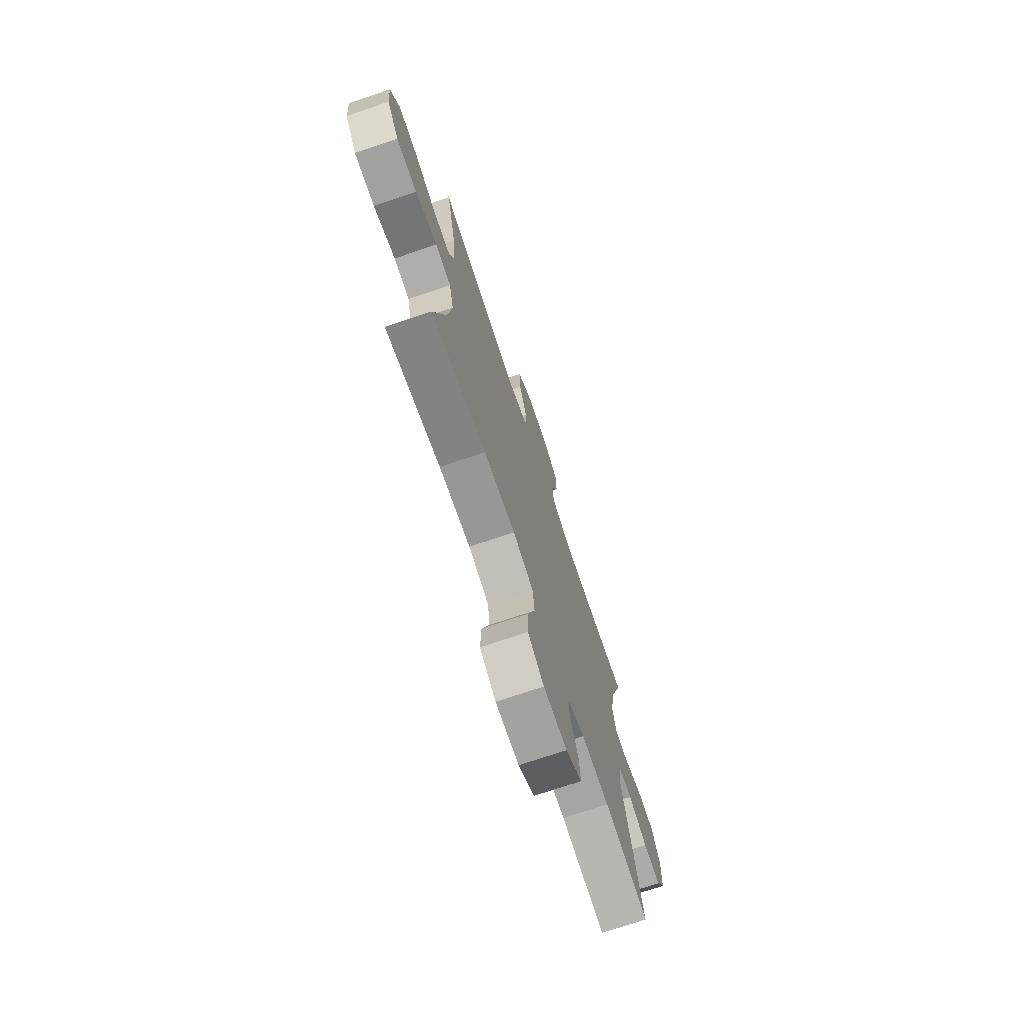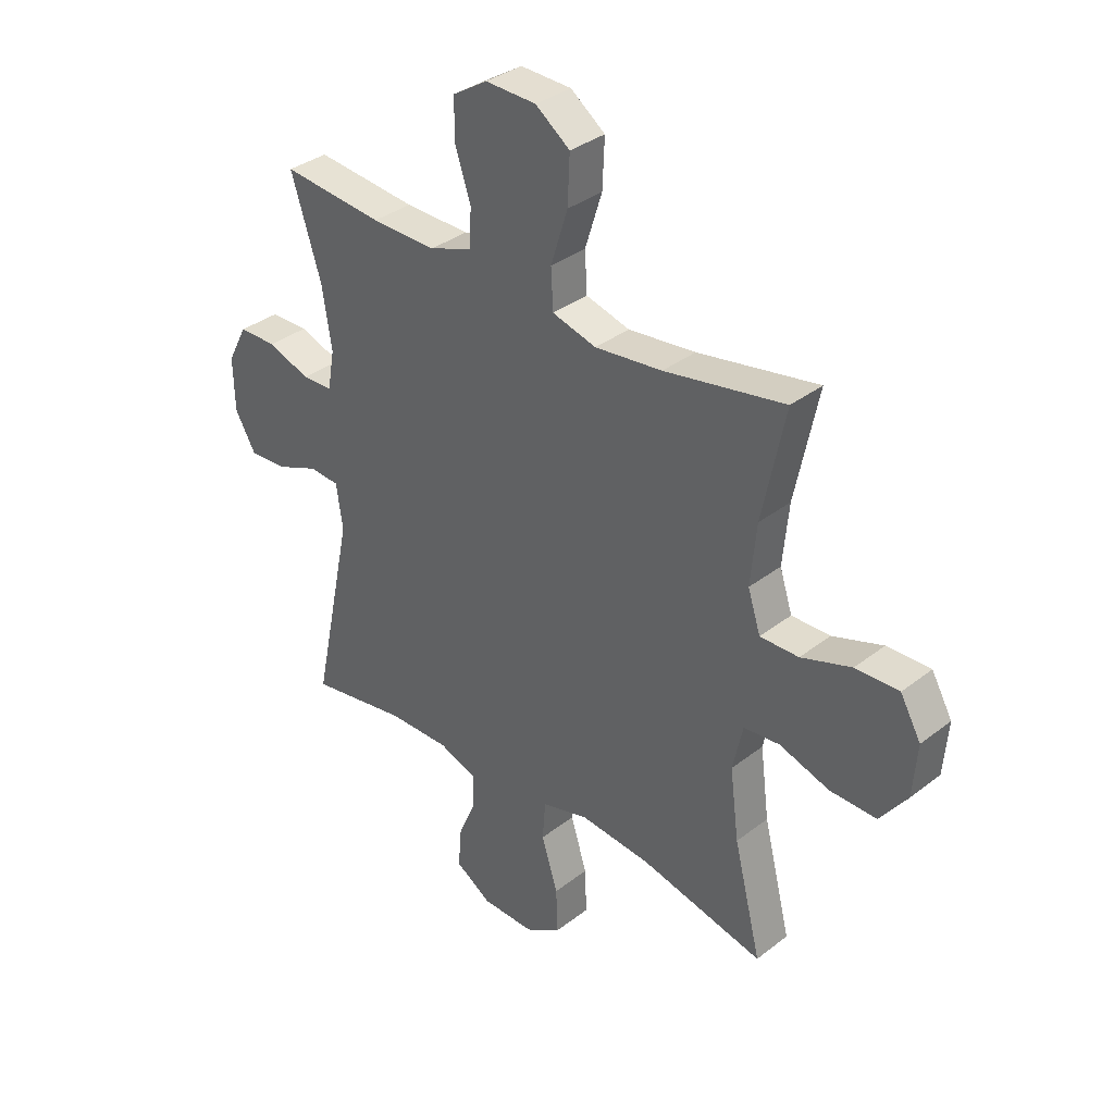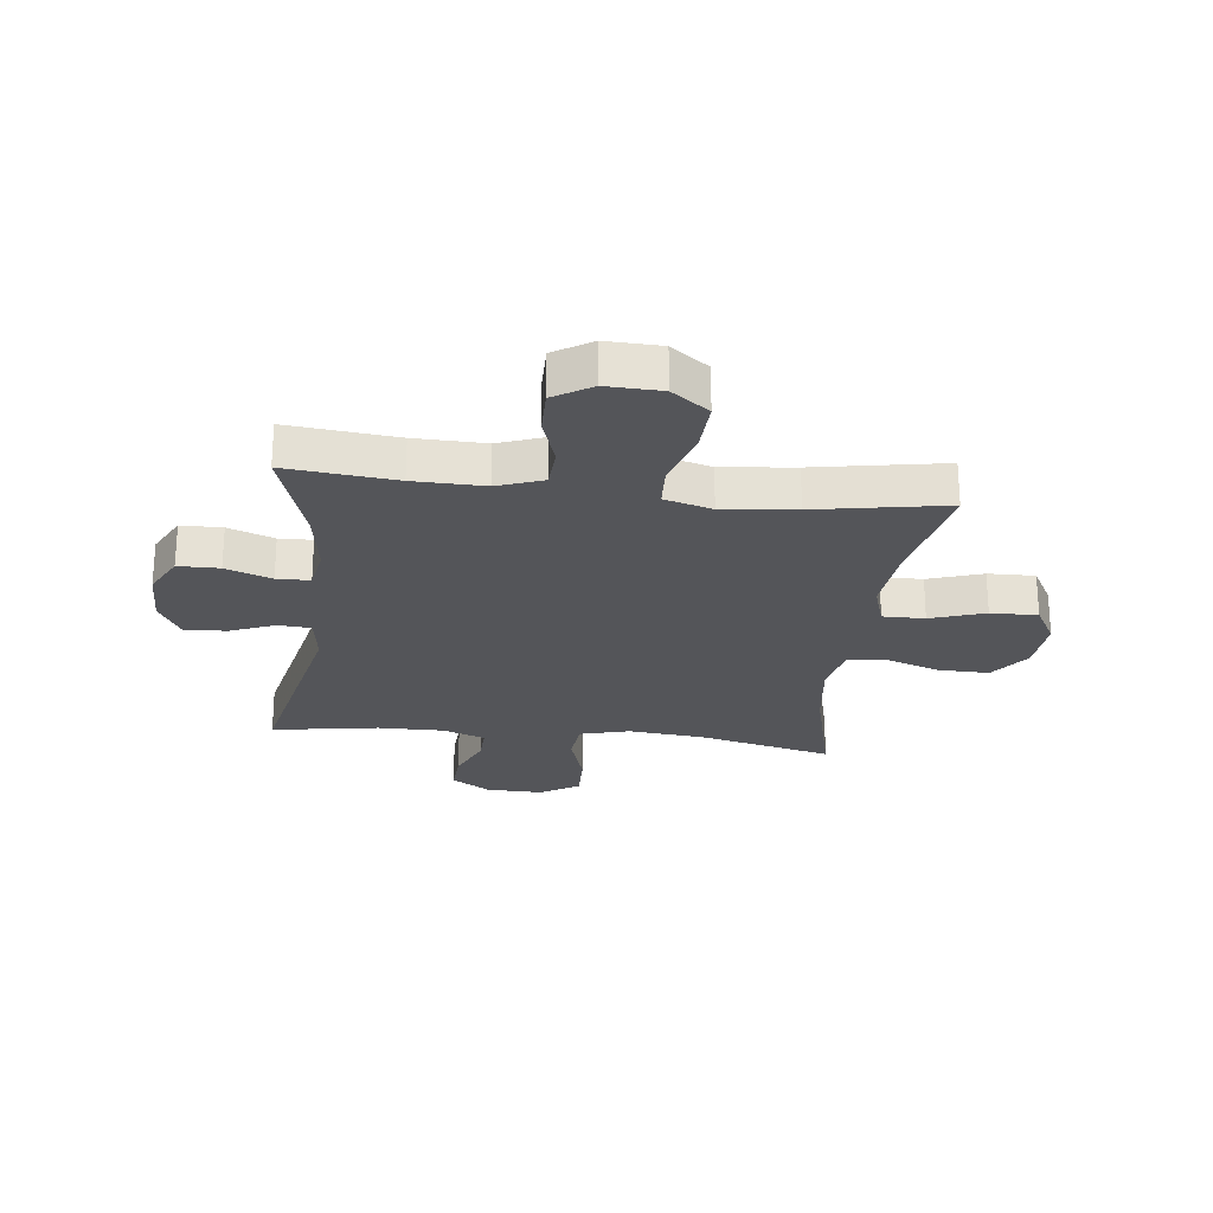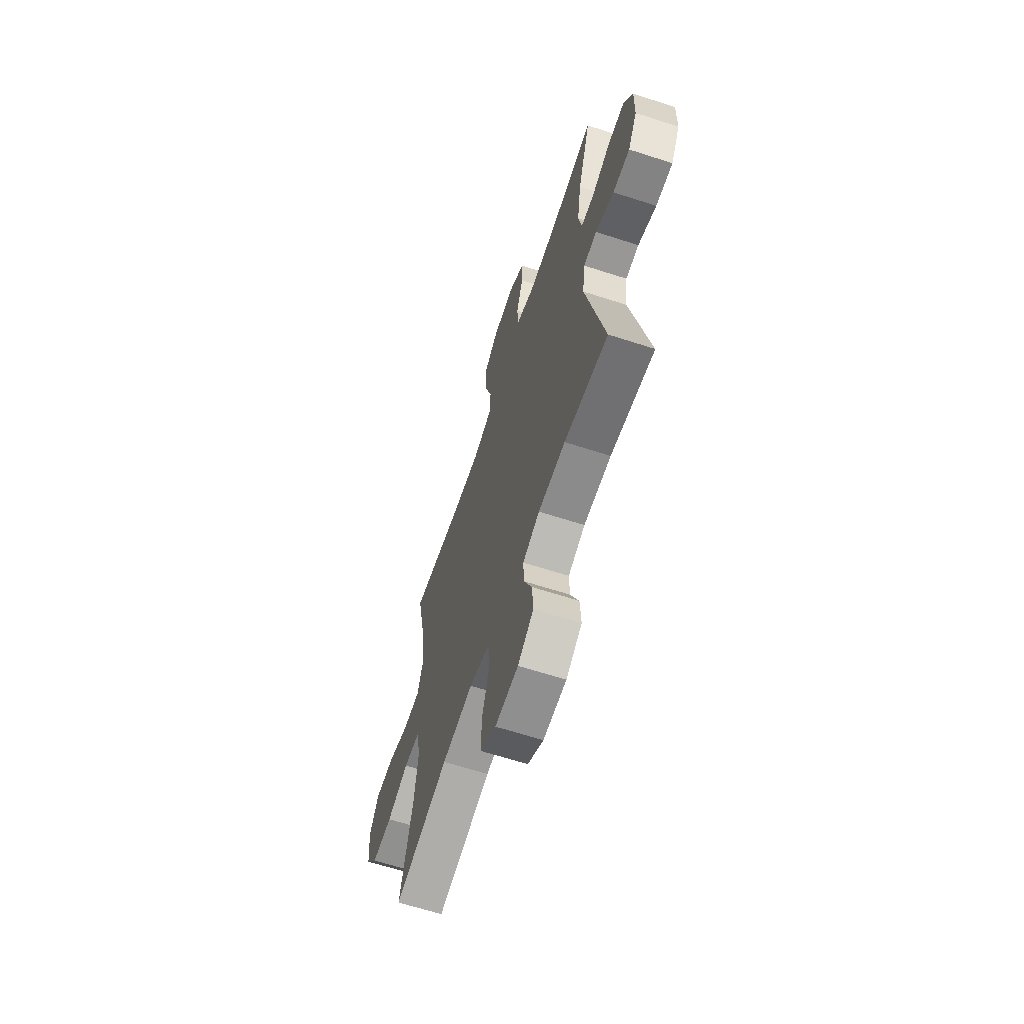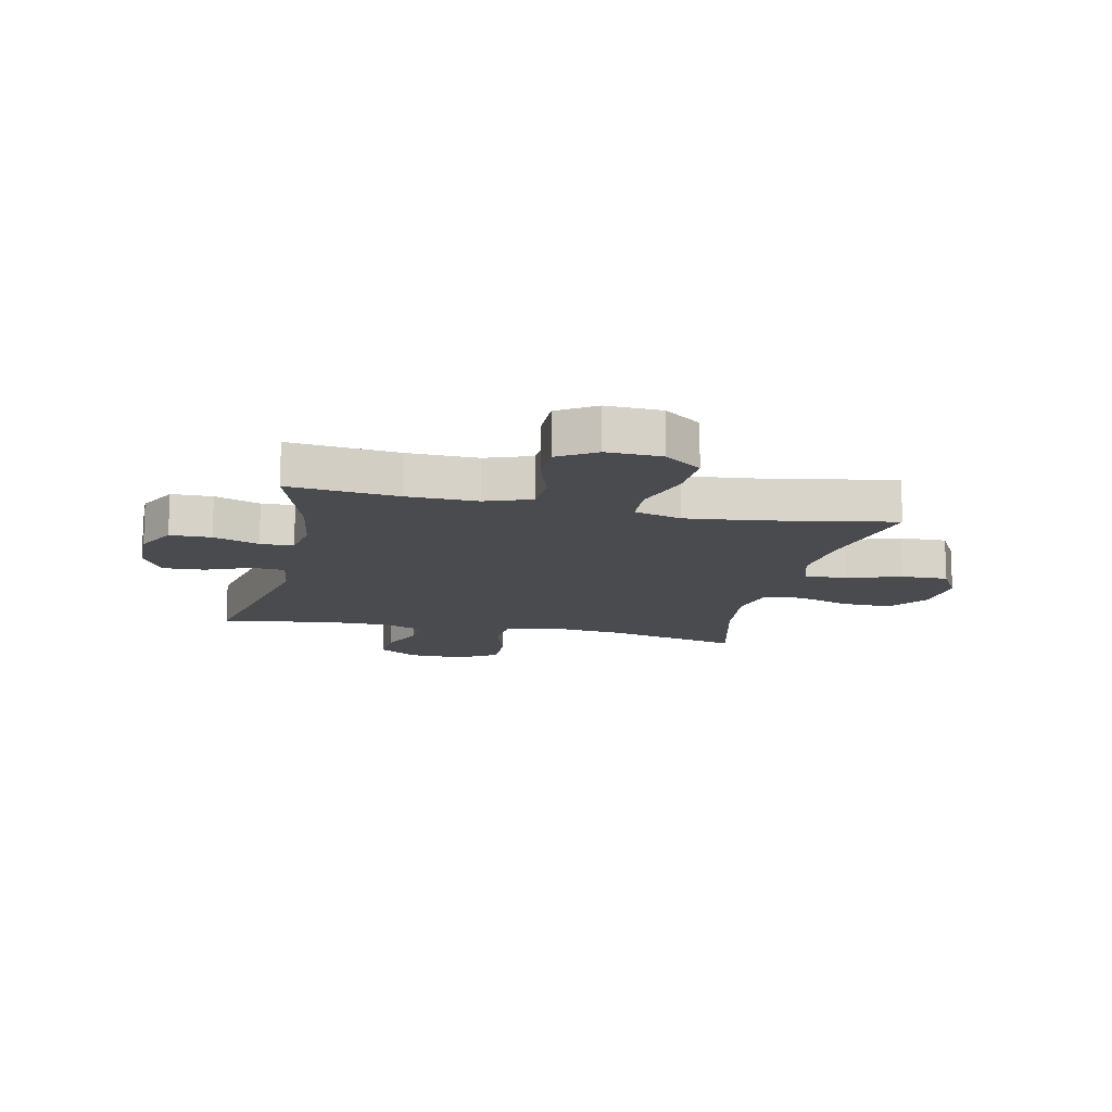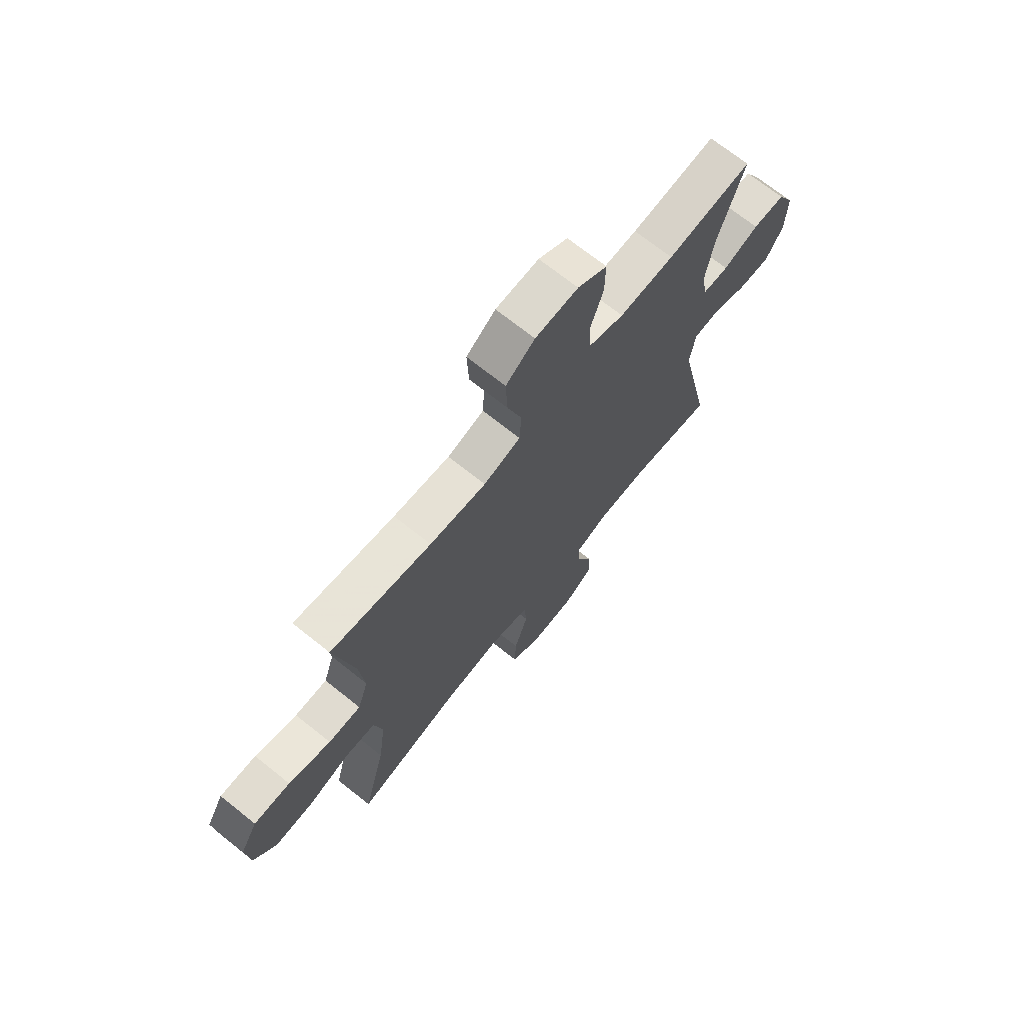
<metadata>
{"format":"obj","ext":"obj","renderer":"f3d","projection":"perspective","resolution":1024,"background":"white","views":[{"elev":-73.4,"azim":108.6,"up":"+Z"},{"elev":34.8,"azim":44.0,"up":"+Z"},{"elev":-24.8,"azim":-6.8,"up":"+Y"},{"elev":-64.3,"azim":-108.1,"up":"+Z"},{"elev":-13.7,"azim":-12.5,"up":"+Y"},{"elev":70.7,"azim":128.6,"up":"+Z"}]}
</metadata>
<code>
v 0.5 0.07 -0.5
v 0.266 0.07 -0.445
v 0.132 0.07 -0.432
v 0.044 0.07 -0.456
v 0.038 0.07 -0.531
v 0.069 0.07 -0.63
v 0.072 0.07 -0.716
v 0.004 0.07 -0.758
v -0.096 0.07 -0.756
v -0.164 0.07 -0.713
v -0.16 0.07 -0.64
v -0.125 0.07 -0.558
v -0.123 0.07 -0.495
v -0.196 0.07 -0.468
v -0.313 0.07 -0.469
v -0.5 0.07 -0.5
v -0.423 0.07 -0.135
v -0.435 0.07 -0.05
v -0.492 0.07 -0.046
v -0.571 0.07 -0.078
v -0.644 0.07 -0.082
v -0.683 0.07 -0.014
v -0.685 0.07 0.086
v -0.648 0.07 0.157
v -0.576 0.07 0.158
v -0.496 0.07 0.129
v -0.438 0.07 0.131
v -0.425 0.07 0.206
v -0.443 0.07 0.321
v -0.5 0.07 0.5
v -0.309 0.07 0.481
v -0.186 0.07 0.479
v -0.106 0.07 0.508
v -0.102 0.07 0.578
v -0.131 0.07 0.666
v -0.132 0.07 0.744
v -0.066 0.07 0.785
v 0.03 0.07 0.782
v 0.095 0.07 0.734
v 0.091 0.07 0.644
v 0.059 0.07 0.543
v 0.063 0.07 0.468
v 0.146 0.07 0.445
v 0.273 0.07 0.459
v 0.5 0.07 0.5
v 0.457 0.07 0.292
v 0.446 0.07 0.177
v 0.47 0.07 0.103
v 0.543 0.07 0.104
v 0.638 0.07 0.136
v 0.72 0.07 0.138
v 0.759 0.07 0.069
v 0.751 0.07 -0.031
v 0.7 0.07 -0.1
v 0.612 0.07 -0.098
v 0.518 0.07 -0.067
v 0.45 0.07 -0.073
v 0.431 0.07 -0.16
v 0.448 0.07 -0.292
v 0.5 0 -0.5
v 0.266 0 -0.445
v 0.132 0 -0.432
v 0.044 0 -0.456
v 0.038 0 -0.531
v 0.069 0 -0.63
v 0.072 0 -0.716
v 0.004 0 -0.758
v -0.096 0 -0.756
v -0.164 0 -0.713
v -0.16 0 -0.64
v -0.125 0 -0.558
v -0.123 0 -0.495
v -0.196 0 -0.468
v -0.313 0 -0.469
v -0.5 0 -0.5
v -0.423 0 -0.135
v -0.435 0 -0.05
v -0.492 0 -0.046
v -0.571 0 -0.078
v -0.644 0 -0.082
v -0.683 0 -0.014
v -0.685 0 0.086
v -0.648 0 0.157
v -0.576 0 0.158
v -0.496 0 0.129
v -0.438 0 0.131
v -0.425 0 0.206
v -0.443 0 0.321
v -0.5 0 0.5
v -0.309 0 0.481
v -0.186 0 0.479
v -0.106 0 0.508
v -0.102 0 0.578
v -0.131 0 0.666
v -0.132 0 0.744
v -0.066 0 0.785
v 0.03 0 0.782
v 0.095 0 0.734
v 0.091 0 0.644
v 0.059 0 0.543
v 0.063 0 0.468
v 0.146 0 0.445
v 0.273 0 0.459
v 0.5 0 0.5
v 0.457 0 0.292
v 0.446 0 0.177
v 0.47 0 0.103
v 0.543 0 0.104
v 0.638 0 0.136
v 0.72 0 0.138
v 0.759 0 0.069
v 0.751 0 -0.031
v 0.7 0 -0.1
v 0.612 0 -0.098
v 0.518 0 -0.067
v 0.45 0 -0.073
v 0.431 0 -0.16
v 0.448 0 -0.292
f 54 55 56
f 53 54 56
f 52 53 56
f 51 52 56
f 50 51 56
f 49 50 56
f 48 49 56 57
f 47 48 57 58
f 44 45 46
f 43 44 46 47
f 42 43 47 58
f 39 40 41
f 38 39 41
f 37 38 41
f 36 37 41
f 35 36 41
f 34 35 41
f 33 34 41 42
f 42 58 59
f 33 42 59
f 32 33 59
f 29 30 31
f 59 1 2
f 32 59 2
f 31 32 2
f 29 31 2
f 28 29 2
f 24 25 26
f 23 24 26
f 22 23 26
f 21 22 26
f 20 21 26
f 19 20 26
f 18 19 26 27
f 15 16 17
f 18 27 28
f 17 18 28
f 15 17 28
f 14 15 28
f 10 11 12
f 9 10 12
f 8 9 12
f 7 8 12
f 6 7 12
f 5 6 12
f 4 5 12 13
f 13 14 28
f 4 13 28
f 3 4 28
f 2 3 28
f 115 114 113
f 115 113 112
f 115 112 111
f 115 111 110
f 115 110 109
f 115 109 108
f 116 115 108 107
f 117 116 107 106
f 105 104 103
f 106 105 103 102
f 117 106 102 101
f 100 99 98
f 100 98 97
f 100 97 96
f 100 96 95
f 100 95 94
f 100 94 93
f 101 100 93 92
f 118 117 101
f 118 101 92
f 118 92 91
f 90 89 88
f 61 60 118
f 61 118 91
f 61 91 90
f 61 90 88
f 61 88 87
f 85 84 83
f 85 83 82
f 85 82 81
f 85 81 80
f 85 80 79
f 85 79 78
f 86 85 78 77
f 76 75 74
f 87 86 77
f 87 77 76
f 87 76 74
f 87 74 73
f 71 70 69
f 71 69 68
f 71 68 67
f 71 67 66
f 71 66 65
f 71 65 64
f 72 71 64 63
f 87 73 72
f 87 72 63
f 87 63 62
f 87 62 61
f 1 60 61 2
f 2 61 62 3
f 3 62 63 4
f 4 63 64 5
f 5 64 65 6
f 6 65 66 7
f 7 66 67 8
f 8 67 68 9
f 9 68 69 10
f 10 69 70 11
f 11 70 71 12
f 12 71 72 13
f 13 72 73 14
f 14 73 74 15
f 15 74 75 16
f 16 75 76 17
f 17 76 77 18
f 18 77 78 19
f 19 78 79 20
f 20 79 80 21
f 21 80 81 22
f 22 81 82 23
f 23 82 83 24
f 24 83 84 25
f 25 84 85 26
f 26 85 86 27
f 27 86 87 28
f 28 87 88 29
f 29 88 89 30
f 30 89 90 31
f 31 90 91 32
f 32 91 92 33
f 33 92 93 34
f 34 93 94 35
f 35 94 95 36
f 36 95 96 37
f 37 96 97 38
f 38 97 98 39
f 39 98 99 40
f 40 99 100 41
f 41 100 101 42
f 42 101 102 43
f 43 102 103 44
f 44 103 104 45
f 45 104 105 46
f 46 105 106 47
f 47 106 107 48
f 48 107 108 49
f 49 108 109 50
f 50 109 110 51
f 51 110 111 52
f 52 111 112 53
f 53 112 113 54
f 54 113 114 55
f 55 114 115 56
f 56 115 116 57
f 57 116 117 58
f 58 117 118 59
f 59 118 60 1

</code>
